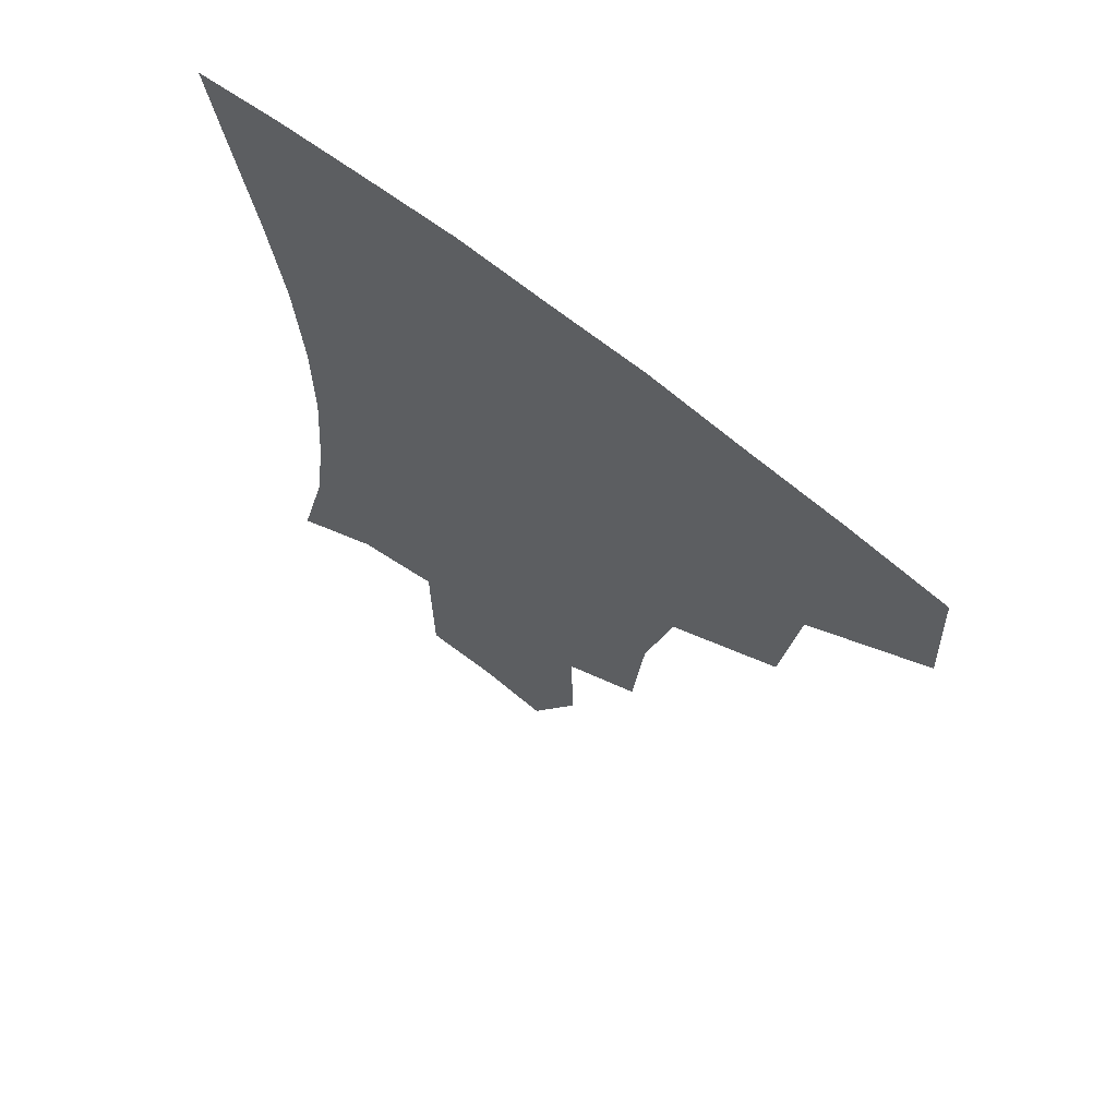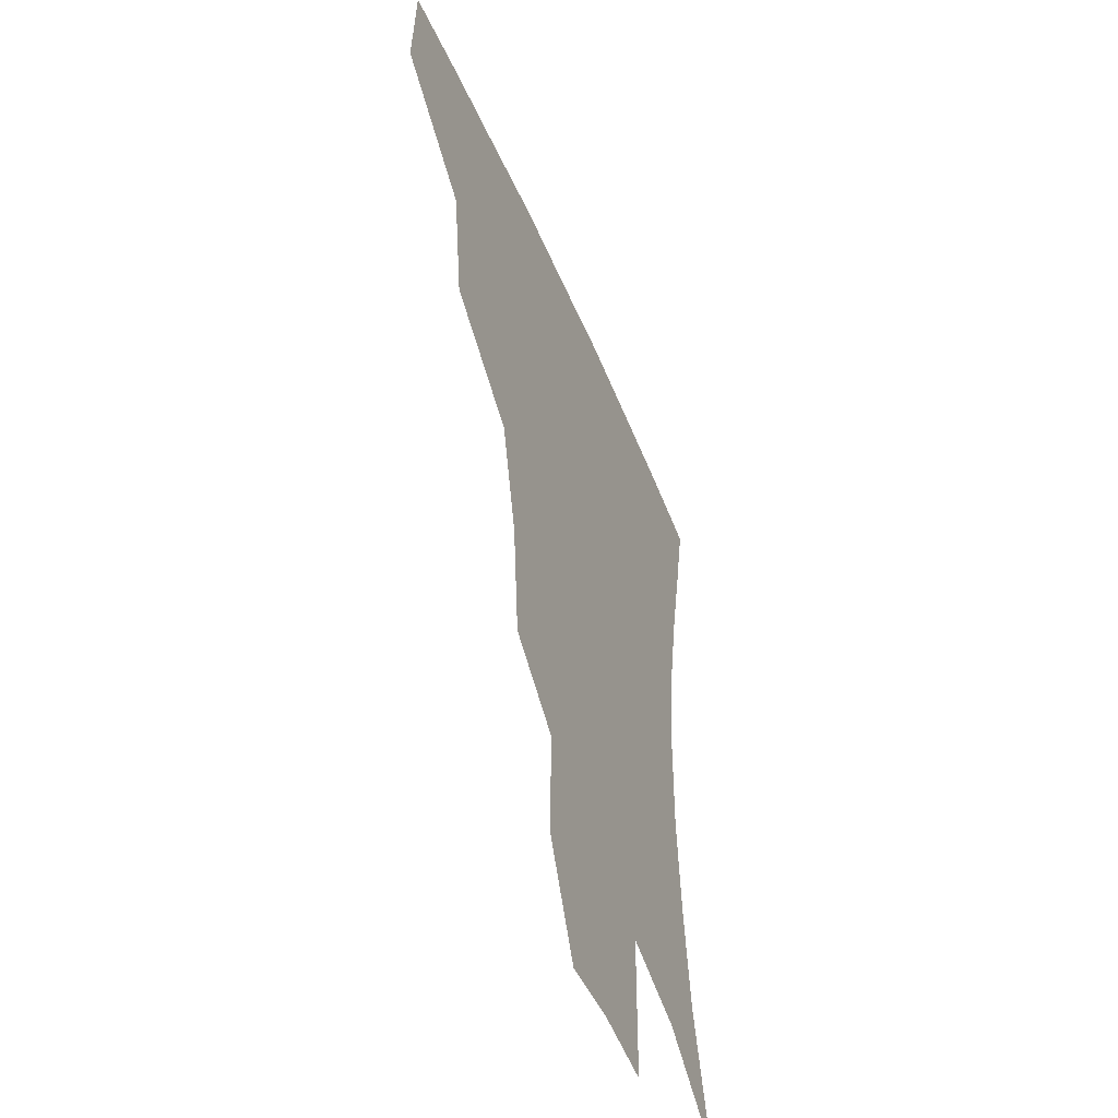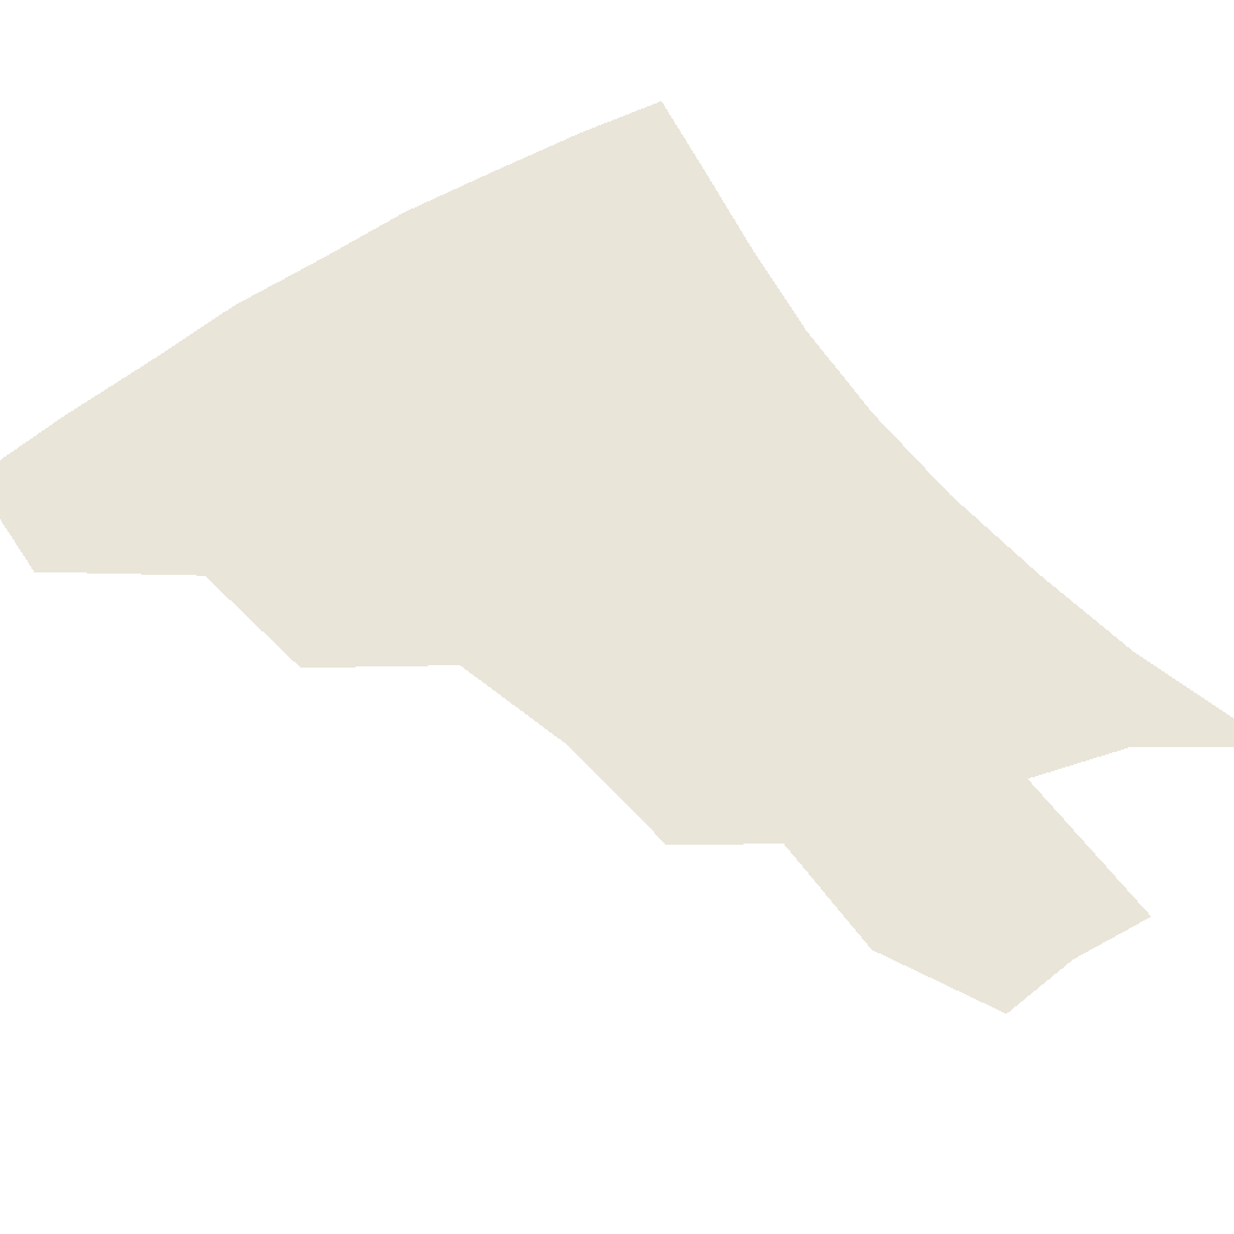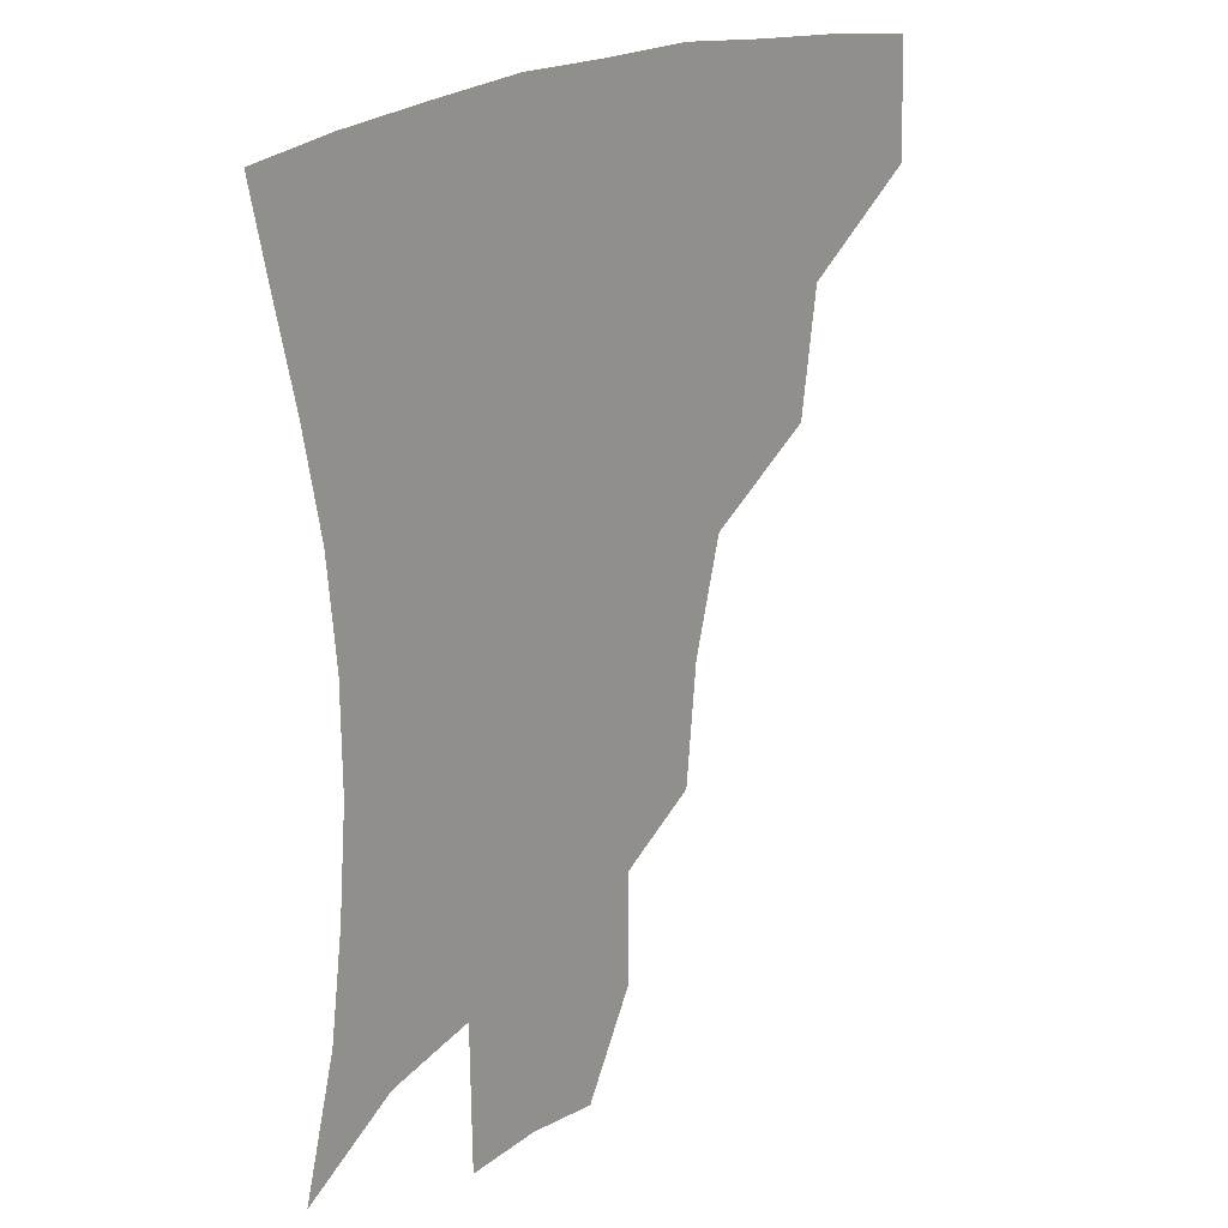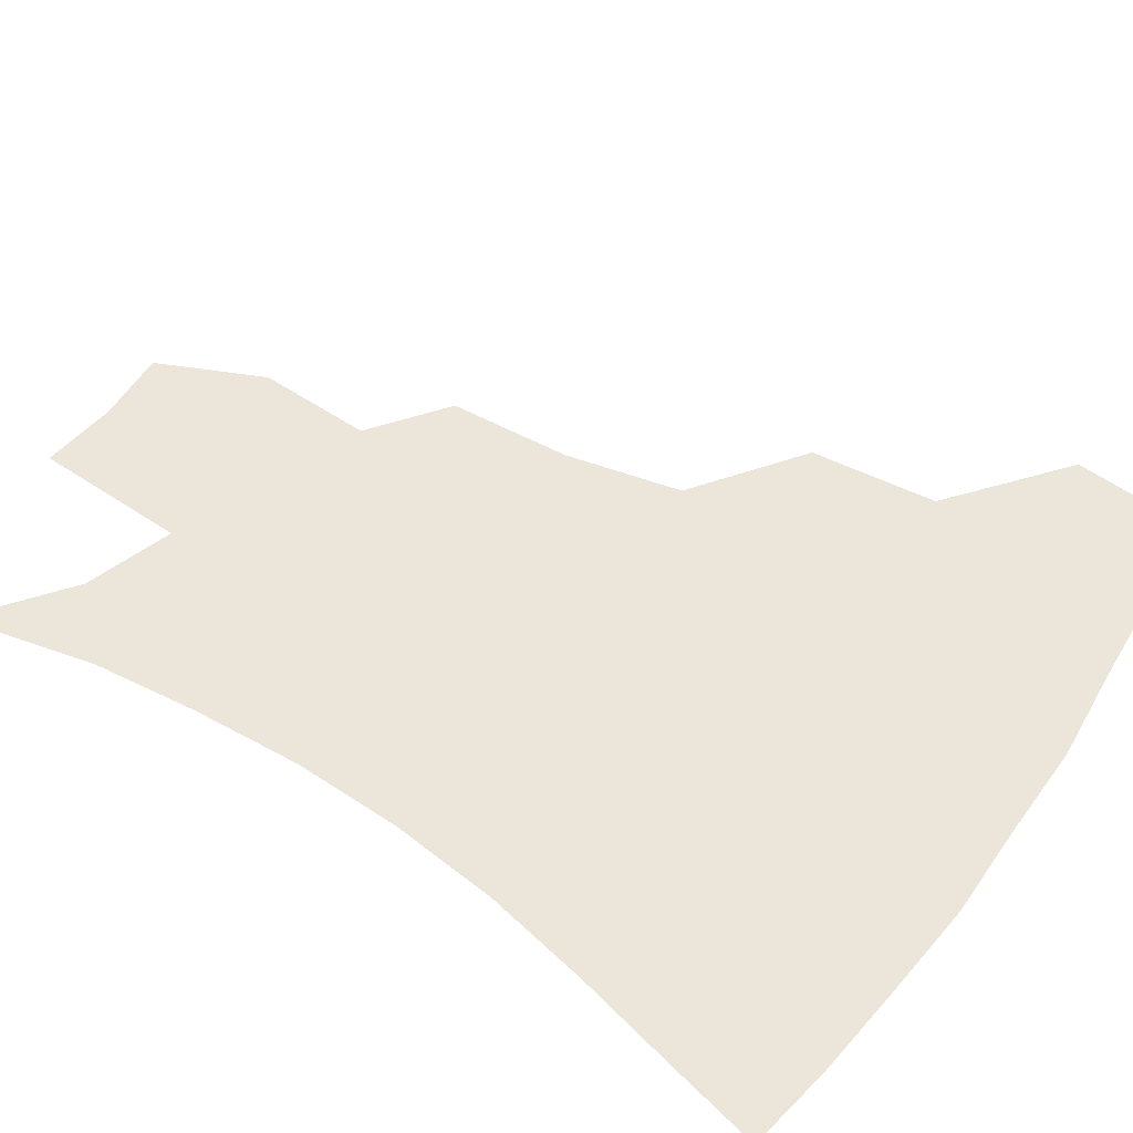
<metadata>
{"format":"obj","ext":"obj","renderer":"f3d","projection":"perspective","resolution":1024,"background":"white","views":[{"elev":66.5,"azim":-141.0,"up":"+Y"},{"elev":-49.6,"azim":-68.0,"up":"+Y"},{"elev":58.1,"azim":-36.0,"up":"+Z"},{"elev":21.7,"azim":133.6,"up":"+Y"},{"elev":54.4,"azim":125.0,"up":"+Z"}]}
</metadata>
<code>
v 453.2 380.4 0
v 455 416.3 0
v 494.3 314 0
v 489.1 352.9 0
v 488.8 390.1 0
v 484.9 420.1 0
v 540.3 217.3 0
v 536.8 255.2 0
v 528.1 290.4 0
v 524 334.5 0
v 521.2 365.5 0
v 517.7 393.5 0
v 514.6 422.5 0
v 563.8 164.7 0
v 564.1 200.2 0
v 560.9 240.9 0
v 556.4 270.9 0
v 552.1 307.2 0
v 549.7 339.8 0
v 548.9 369.9 0
v 546.3 396 0
v 543.3 425.3 0
v 579.4 132.5 0
v 585.1 179.1 0
v 583.6 217.5 0
v 580.8 248.4 0
v 577.9 281.3 0
v 576.1 314.9 0
v 575.3 343.1 0
v 575.1 370.8 0
v 574.5 397 0
v 572.9 425.1 0
v 601.7 134 0
v 604.9 182.8 0
v 602.9 218.4 0
v 600.8 252.8 0
v 599.3 285.1 0
v 599.1 316.7 0
v 600.2 344.6 0
v 601.4 371.4 0
v 602.4 397 0
v 601.1 425.5 0
v 624.8 131.4 0
v 625.3 178.6 0
v 622.7 218.3 0
v 620.8 252.6 0
v 620.5 283.2 0
v 621.5 313.1 0
v 623.6 343.6 0
v 626.6 370.6 0
v 629.4 396.1 0
v 630.9 423 0
v 652.9 170 0
v 644.3 211.9 0
v 642 244.1 0
v 641.1 276.7 0
v 642.3 308.5 0
v 646 337.5 0
v 650.7 366.2 0
v 655.8 394 0
v 659.5 420.3 0
v 682.6 148.2 0
v 672 190.7 0
v 667.8 223.4 0
v 665 257 0
v 665.1 290.3 0
v 668 323.6 0
v 673.7 356.1 0
v 680.6 389 0
v 686.1 416.3 0
f 4 5 1
f 1 5 2
f 5 6 2
f 9 10 3
f 3 10 4
f 10 11 4
f 4 11 5
f 11 12 5
f 5 12 6
f 12 13 6
f 15 16 7
f 7 16 8
f 16 17 8
f 8 17 9
f 17 18 9
f 9 18 10
f 18 19 10
f 10 19 11
f 19 20 11
f 11 20 12
f 20 21 12
f 12 21 13
f 21 22 13
f 23 24 14
f 14 24 15
f 24 25 15
f 15 25 16
f 25 26 16
f 16 26 17
f 26 27 17
f 17 27 18
f 27 28 18
f 18 28 19
f 28 29 19
f 19 29 20
f 29 30 20
f 20 30 21
f 30 31 21
f 21 31 22
f 31 32 22
f 23 33 24
f 33 34 24
f 24 34 25
f 34 35 25
f 25 35 26
f 35 36 26
f 26 36 27
f 36 37 27
f 27 37 28
f 37 38 28
f 28 38 29
f 38 39 29
f 29 39 30
f 39 40 30
f 30 40 31
f 40 41 31
f 31 41 32
f 41 42 32
f 33 43 34
f 43 44 34
f 34 44 35
f 44 45 35
f 35 45 36
f 45 46 36
f 36 46 37
f 46 47 37
f 37 47 38
f 47 48 38
f 38 48 39
f 48 49 39
f 39 49 40
f 49 50 40
f 40 50 41
f 50 51 41
f 41 51 42
f 51 52 42
f 44 53 45
f 53 54 45
f 45 54 46
f 54 55 46
f 46 55 47
f 55 56 47
f 47 56 48
f 56 57 48
f 48 57 49
f 57 58 49
f 49 58 50
f 58 59 50
f 50 59 51
f 59 60 51
f 51 60 52
f 60 61 52
f 53 62 54
f 62 63 54
f 54 63 55
f 63 64 55
f 55 64 56
f 64 65 56
f 56 65 57
f 65 66 57
f 57 66 58
f 66 67 58
f 58 67 59
f 67 68 59
f 59 68 60
f 68 69 60
f 60 69 61
f 69 70 61

</code>
